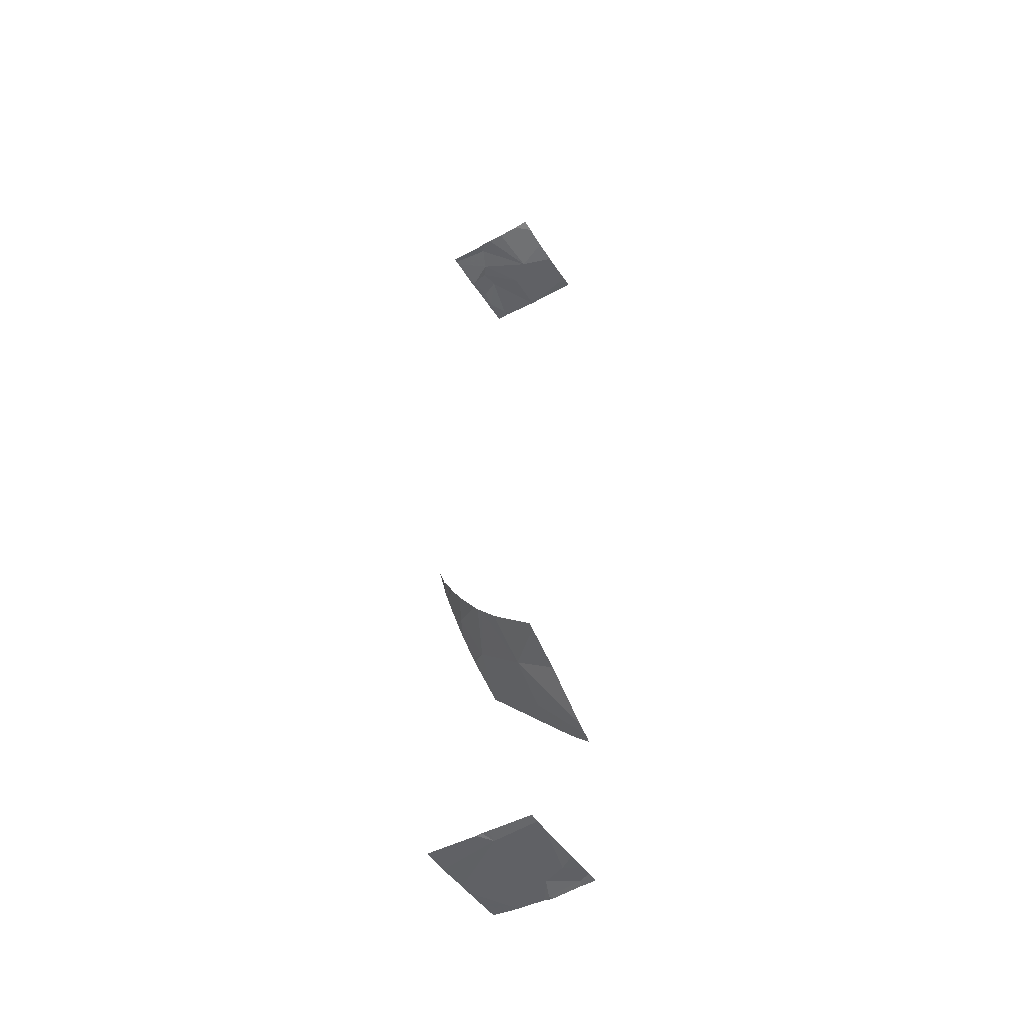
<metadata>
{"format":"obj","ext":"obj","renderer":"f3d","projection":"perspective","resolution":1024,"background":"white","views":[{"elev":-49.6,"azim":122.1,"up":"+Z"}]}
</metadata>
<code>
v -124.8 250.3 491.9
v -125 250.3 491.8
v -124.8 250.8 483.3
v -125.6 251.1 483.3
v -125.1 250.9 485.4
v -125.1 250.3 491.8
v -125 250.3 486.1
v -124.9 250.3 486.2
v -125.4 251.1 483.2
v -124.7 250.7 491.9
v -125.6 250.8 483.2
v -124.7 250.7 485.8
v -124.7 251.1 491.8
v -125.5 250.8 485.2
v -125.1 250.9 491.8
v -125.6 251.2 491.8
v -124.7 250.8 491.9
v -125.2 250.3 483.3
v -124.8 250.3 486.3
v -124.8 250.3 486.3
v -124.7 250.9 485.6
v -125.5 250.9 483.3
v -124.7 250.9 491.8
v -125.2 250.5 485.8
v -125.3 250.7 491.8
v -125.3 250.3 485.9
v -124.7 250.3 491.9
v -125 251.2 491.8
v -124.7 251.2 485.3
v -125.1 250.3 486
v -124.9 250.4 486
v -125.1 250.3 491.8
v -125.5 251.2 483.3
v -125.6 251.2 484.7
v -125.6 251.2 484.8
v -125.4 251.2 491.8
v -124.7 250.8 483.3
v -125.3 250.3 483.3
v -125.2 250.3 483.3
v -125.5 251.2 484.8
v -124.9 250.3 483.3
v -125.6 251.2 483.3
v -125.6 251.2 483.3
v -125 250.5 491.8
v -125.1 250.5 491.9
v -125.2 250.5 491.9
v -125.6 250.4 491.8
v -124.7 250.8 483.3
v -124.9 251.2 491.8
v -124.8 250.6 491.9
v -125.3 250.3 485.9
v -125.2 251.2 491.8
v -124.8 251.2 491.8
v -125.3 250.3 491.9
v -124.8 250.3 483.3
v -125.4 250.3 491.8
v -124.7 251.2 483.3
v -125.7 251.1 483.3
v -125.7 251.2 483.3
v -125.7 250.8 483.3
v -125.7 250.8 483.2
v -125.7 250.7 491.8
v -125.7 250.7 491.8
v -125.7 251.1 484.9
v -125.7 250.8 485.1
v -125.7 251.2 491.8
v -125.7 250.7 491.8
v -125.7 250.8 483.3
v -125.7 250.7 491.8
v -125.7 250.7 491.8
v -125.7 250.5 483.3
v -125.1 251.2 485.1
v -124.7 251.2 491.9
v -125.7 250.6 485.3
v -125.7 251.2 484.7
v -125.7 250.4 491.8
v -125.6 251.2 483.3
v -125.7 250.3 491.8
v -125.7 250.4 491.9
v -124.7 251.2 485.3
v -124.7 250.7 485.8
v -124.7 250.7 485.8
v -125.3 251.2 483.3
v -124.7 250.7 483.3
v -124.7 250.5 486.1
v -124.7 250.4 491.9
v -124.7 250.6 491.8
v -124.7 250.4 486.2
v -124.7 250.4 486.3
v -124.7 250.3 486.4
v -124.7 250.3 486.5
v -124.8 251.2 483.2
v -124.9 251.2 483.2
v -125.4 250.3 491.8
v -125.3 250.3 491.9
v -125.2 250.3 491.9
v -125.5 250.3 491.8
v -125.1 250.3 491.8
v -125.3 250.3 483.3
v -125.7 250.3 483.3
v -125.7 250.3 483.3
v -125.6 250.3 485.7
v -125.7 250.3 485.7
v -125.6 250.3 491.8
v -125.7 250.3 491.8
v -124.7 250.3 483.3
v -124.9 250.3 486.3
v -124.7 250.3 491.9
v -124.8 250.3 486.3
v -124.7 250.3 486.5
v -124.7 250.3 486.5
v -124.7 250.3 486.5
v -124.7 250.3 491.9
v -125.7 251.2 483.3
v -125.6 251.2 491.8
v -125.7 251.2 491.8
v -124.8 251.2 485.3
v -124.7 251.2 483.3
v -124.7 251.2 483.3
f 57 3 48
f 95 54 94
f 40 14 35
f 9 3 92
f 4 9 33
f 59 58 43
f 94 56 97
f 15 16 62
f 26 24 51
f 9 22 3
f 11 22 4
f 11 4 58
f 35 64 34
f 16 15 52
f 85 31 82
f 25 15 63
f 20 90 110
f 28 23 49
f 17 50 10
f 4 22 9
f 19 89 90
f 84 3 55
f 22 11 60
f 24 5 12
f 31 24 81
f 15 25 44
f 47 46 69
f 118 57 119
f 39 68 99
f 18 3 39
f 24 31 30
f 46 45 25
f 1 32 2
f 86 50 27
f 117 5 72
f 116 66 115
f 8 31 85
f 115 16 36
f 8 85 107
f 114 59 42
f 34 64 75
f 25 45 44
f 46 25 67
f 7 31 8
f 65 24 74
f 3 22 39
f 49 23 53
f 24 14 5
f 54 56 94
f 15 44 50
f 6 32 98
f 54 32 45
f 104 78 105
f 46 54 45
f 42 59 43
f 82 31 81
f 44 45 32
f 50 44 1
f 32 54 96
f 46 47 56
f 56 54 46
f 43 58 77
f 27 50 1
f 58 4 77
f 81 24 12
f 60 11 61
f 10 50 87
f 61 11 58
f 2 32 6
f 62 16 66
f 63 15 62
f 23 13 53
f 64 14 65
f 80 21 29
f 23 15 17
f 65 14 24
f 17 15 50
f 66 16 115
f 67 25 63
f 53 13 73
f 1 44 32
f 68 22 60
f 21 5 29
f 51 24 30
f 69 46 67
f 70 47 69
f 30 31 7
f 68 71 38
f 12 5 21
f 37 3 84
f 36 16 52
f 74 24 102
f 83 9 93
f 48 3 37
f 76 47 70
f 38 71 100
f 97 47 104
f 92 57 118
f 78 47 79
f 79 47 76
f 52 15 28
f 87 50 86
f 28 15 23
f 39 22 68
f 107 88 109
f 88 89 19
f 41 3 18
f 19 90 20
f 110 91 111
f 29 5 117
f 55 3 41
f 96 54 95
f 97 56 47
f 72 5 40
f 98 32 96
f 99 68 38
f 77 4 33
f 100 71 101
f 33 9 83
f 102 24 26
f 103 74 102
f 104 47 78
f 93 9 92
f 106 84 55
f 35 14 64
f 107 85 88
f 108 86 27
f 109 88 19
f 40 5 14
f 110 90 91
f 111 91 112
f 92 3 57
f 113 86 108

</code>
